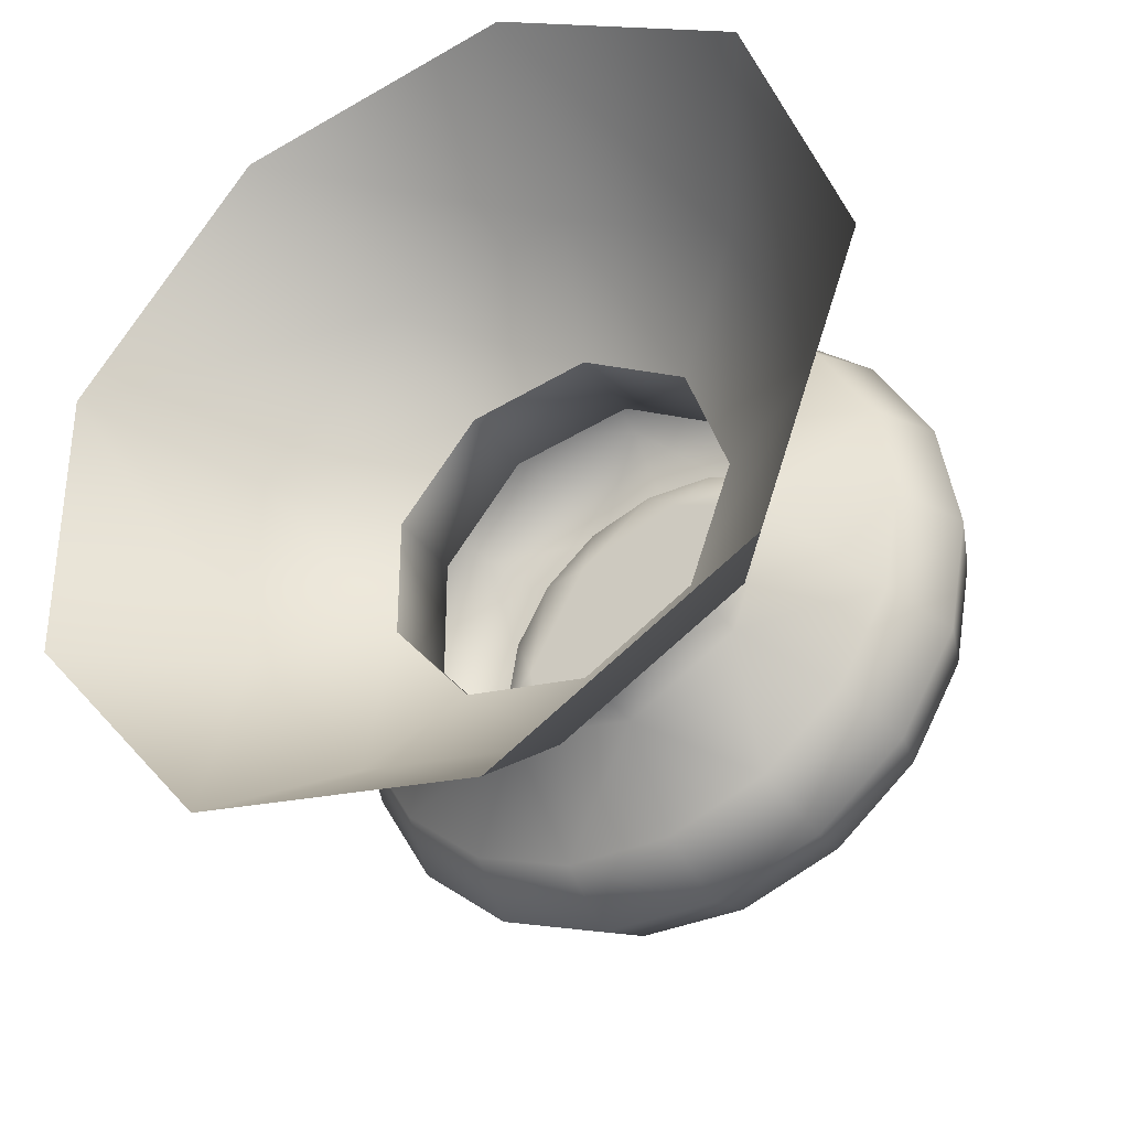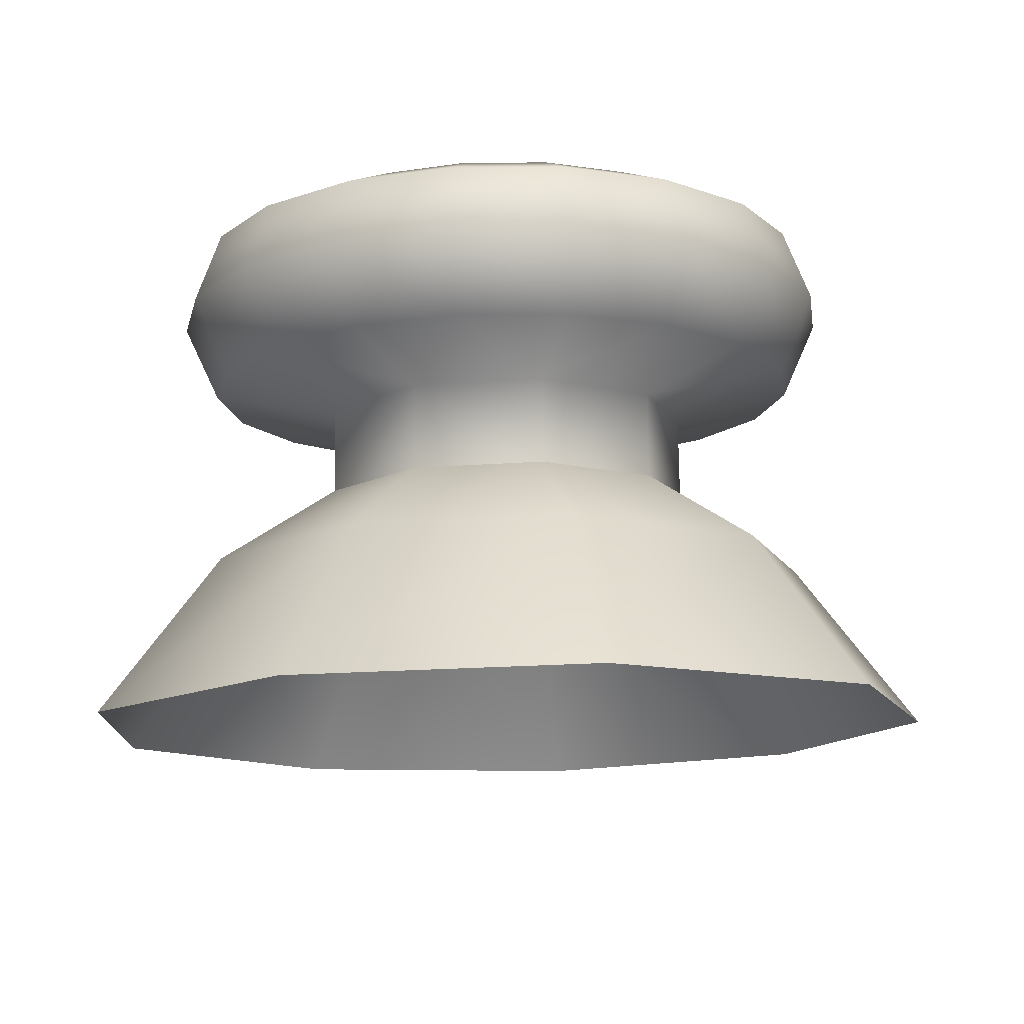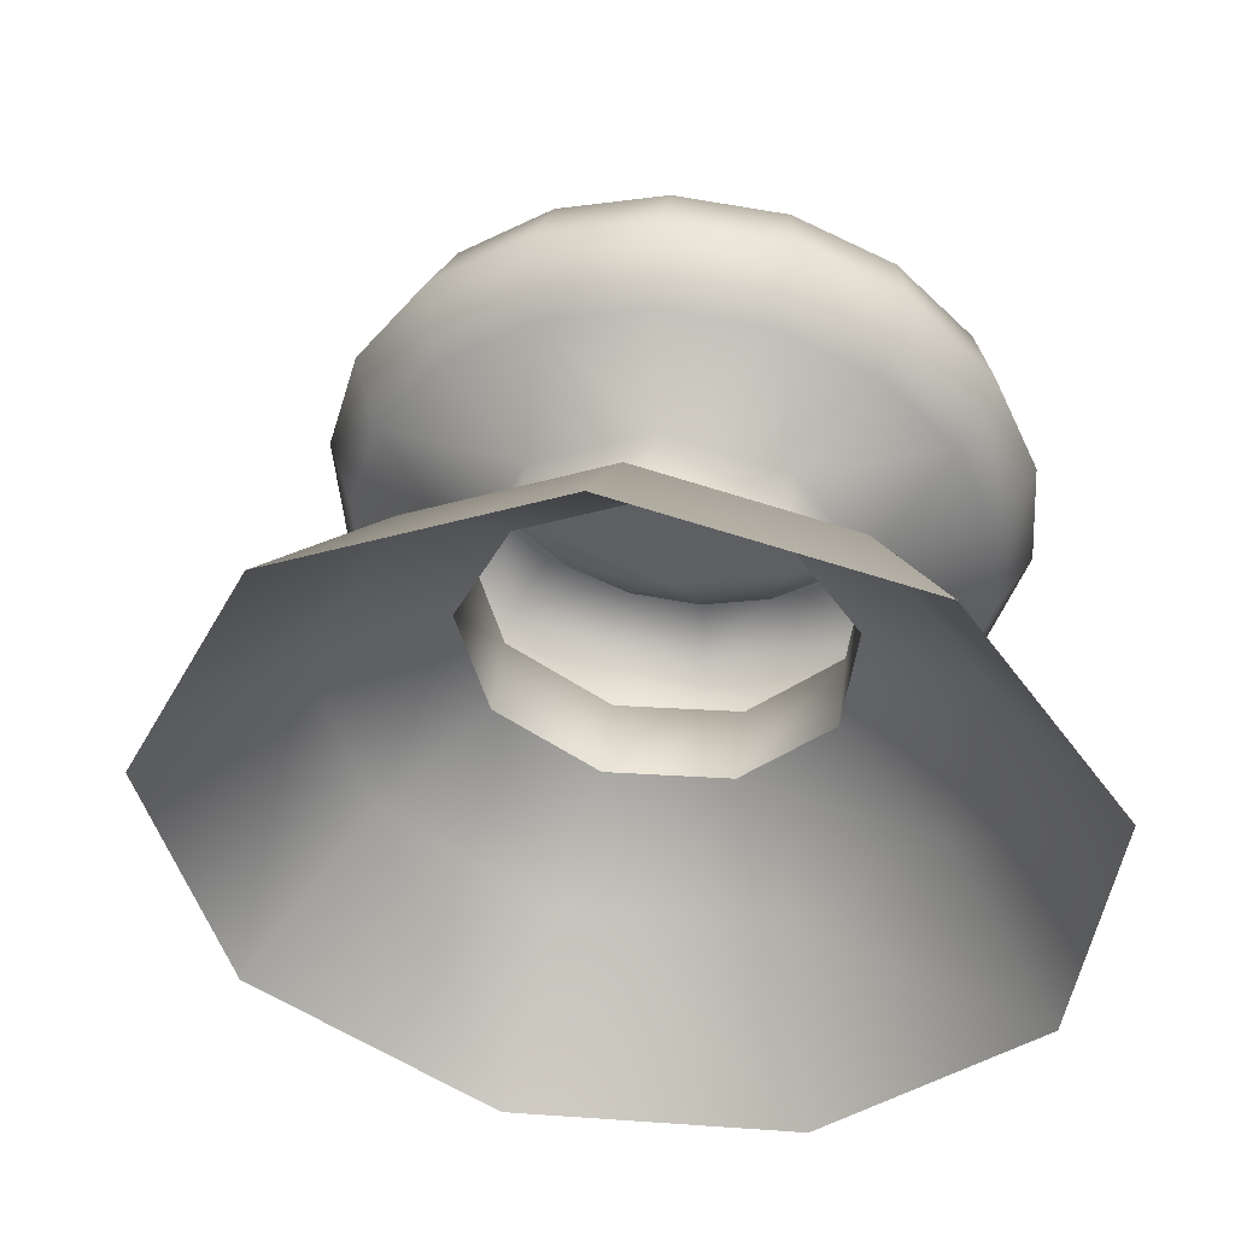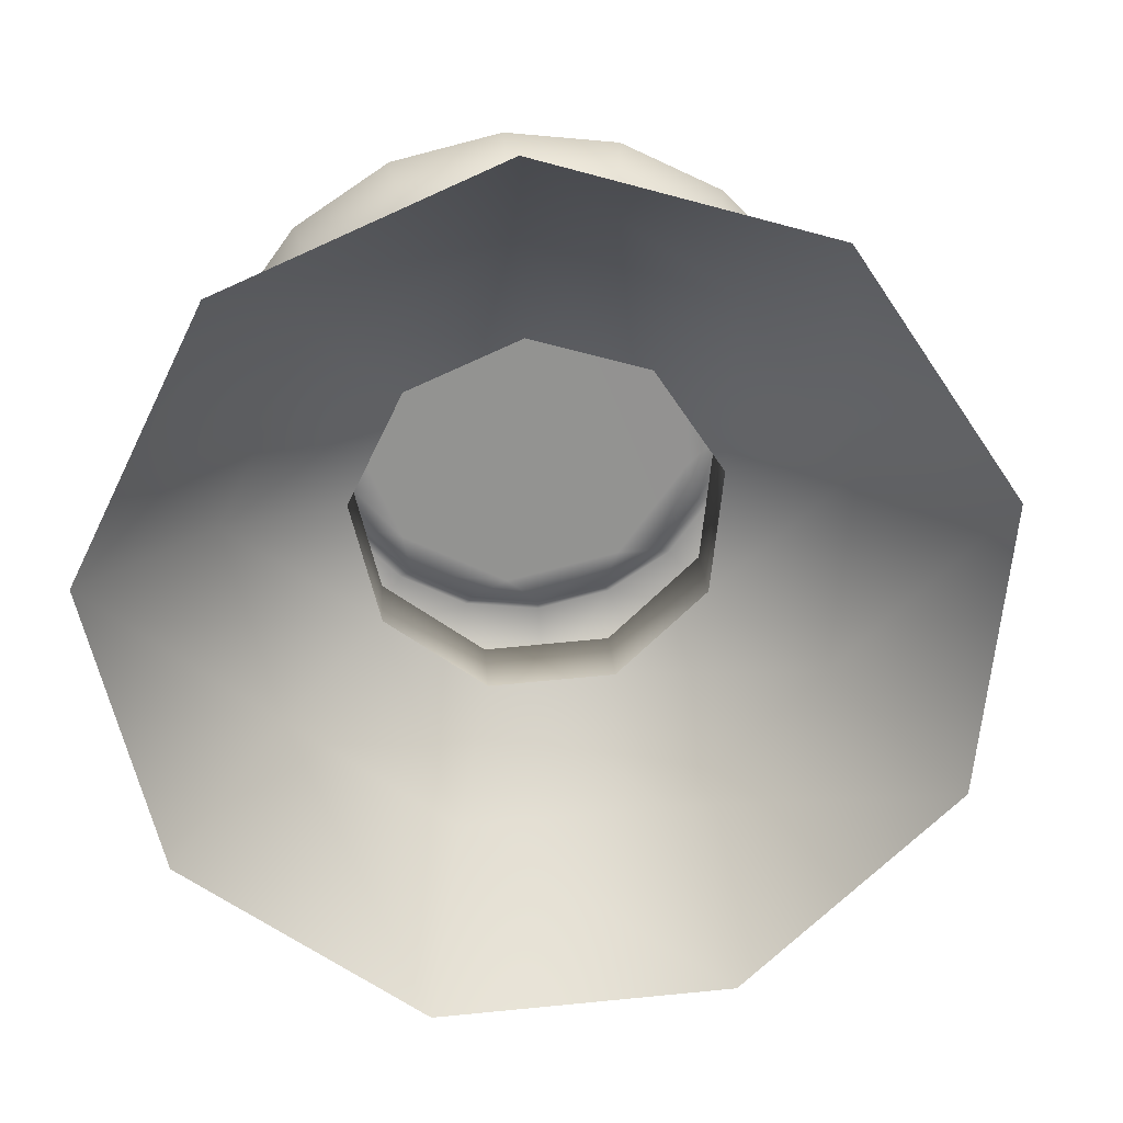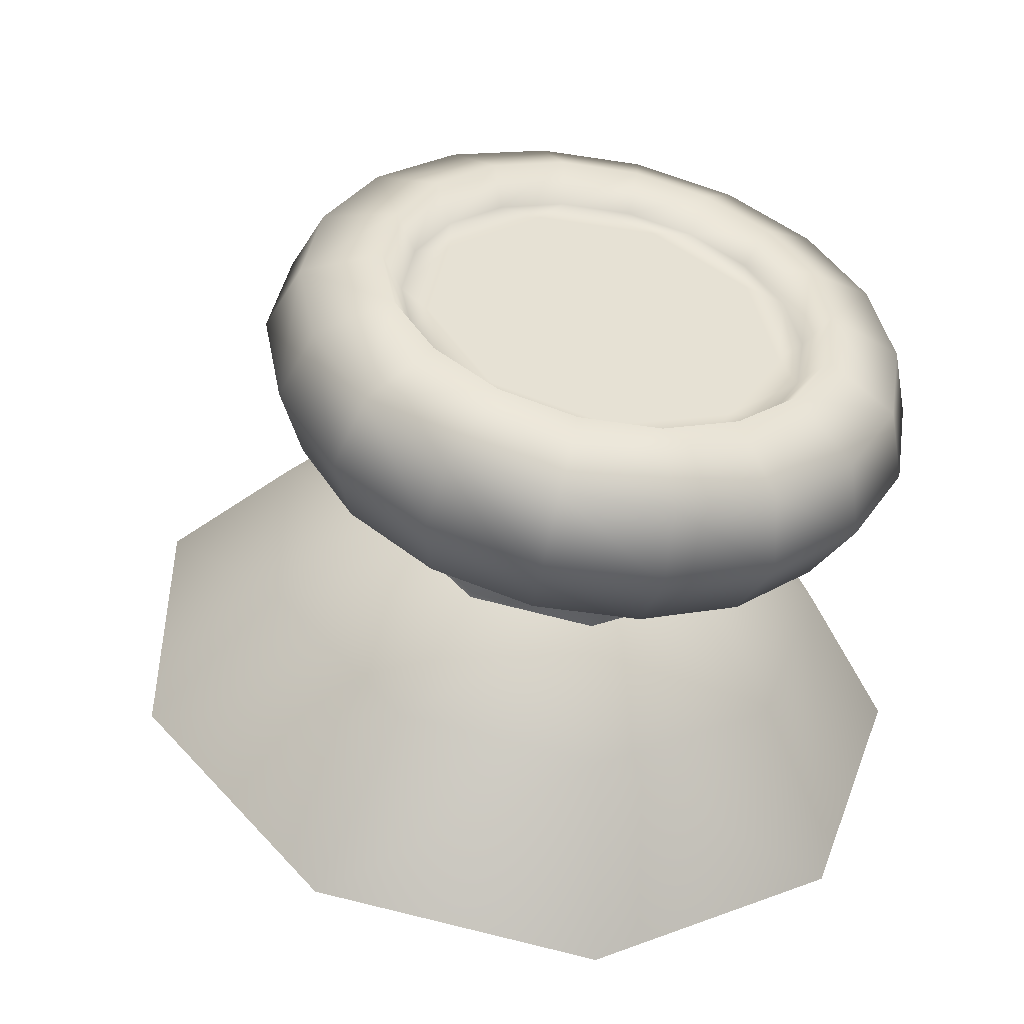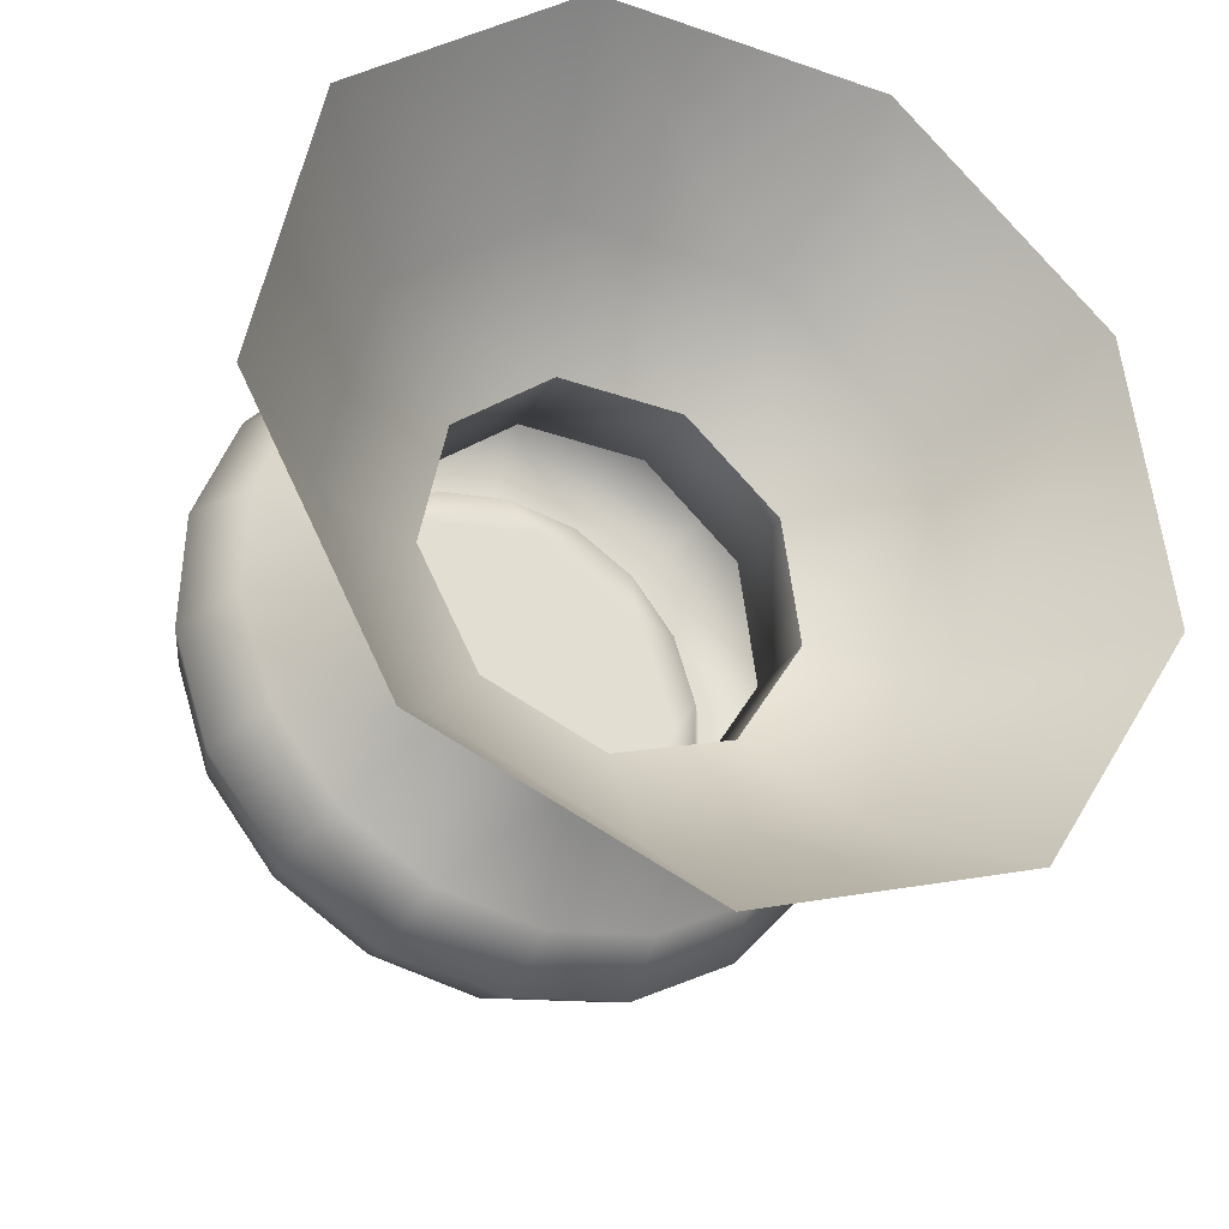
<metadata>
{"format":"obj","ext":"obj","renderer":"f3d","projection":"perspective","resolution":1024,"background":"white","views":[{"elev":-47.9,"azim":31.0,"up":"+Z"},{"elev":-23.4,"azim":4.8,"up":"+Y"},{"elev":-34.7,"azim":-138.8,"up":"+Y"},{"elev":-76.5,"azim":20.9,"up":"+Y"},{"elev":43.6,"azim":-113.8,"up":"+Y"},{"elev":-41.8,"azim":-25.8,"up":"+Z"}]}
</metadata>
<code>
v -0.02166 0.002976 -0.009724
v -0.02026 0.003383 -0.01182
v -0.01781 0.003522 -0.01254
v -0.01546 0.003329 -0.01154
v -0.01432 0.002893 -0.009298
v -0.01491 0.002419 -0.006858
v -0.01696 0.002128 -0.005362
v -0.01951 0.002157 -0.00551
v -0.02137 0.002492 -0.007233
v -0.02636 -0.001472 -0.01173
v -0.02314 -0.000539 -0.01653
v -0.01752 -0.00022 -0.01817
v -0.01215 -0.000663 -0.01589
v -0.009522 -0.001662 -0.01075
v -0.01088 -0.00275 -0.005156
v -0.01558 -0.003416 -0.001727
v -0.02143 -0.00335 -0.002066
v -0.02568 -0.002583 -0.006016
v -0.02399 0.001544 -0.01057
v -0.02168 0.002212 -0.014
v -0.01767 0.00244 -0.01518
v -0.01382 0.002123 -0.01355
v -0.01194 0.001408 -0.009868
v -0.01291 0.000629 -0.005864
v -0.01628 0.000152 -0.003409
v -0.02046 0.0002 -0.003652
v -0.02351 0.000749 -0.006479
v -0.02137 0.004151 -0.00691
v -0.01951 0.003816 -0.005187
v -0.01696 0.003787 -0.005039
v -0.01491 0.004078 -0.006535
v -0.01432 0.004552 -0.008975
v -0.01546 0.004988 -0.01122
v -0.01781 0.005181 -0.01221
v -0.02026 0.005042 -0.0115
v -0.02166 0.004635 -0.009402
v -0.02418 0.007791 -0.00718
v -0.02471 0.006408 -0.007387
v -0.02457 0.006852 -0.009675
v -0.02406 0.008199 -0.009289
v -0.02357 0.007395 -0.005156
v -0.02404 0.005981 -0.005191
v -0.02228 0.007069 -0.003462
v -0.02265 0.005623 -0.003352
v -0.02049 0.00684 -0.002297
v -0.0207 0.005378 -0.002091
v -0.01839 0.006748 -0.001811
v -0.01843 0.005275 -0.00156
v -0.01626 0.006792 -0.002052
v -0.01611 0.005326 -0.001824
v -0.01433 0.006979 -0.003
v -0.01402 0.005526 -0.002851
v -0.01285 0.007275 -0.004534
v -0.01242 0.00585 -0.004517
v -0.012 0.007654 -0.006473
v -0.01149 0.006258 -0.00662
v -0.01187 0.008062 -0.008582
v -0.01135 0.006703 -0.008908
v -0.01249 0.008457 -0.0106
v -0.01202 0.00713 -0.0111
v -0.01377 0.008785 -0.0123
v -0.01341 0.007487 -0.01294
v -0.01557 0.009012 -0.01346
v -0.01536 0.007733 -0.0142
v -0.01766 0.009106 -0.01395
v -0.01763 0.007836 -0.01473
v -0.0198 0.00906 -0.01371
v -0.01995 0.007784 -0.01447
v -0.02173 0.008874 -0.01276
v -0.02204 0.007585 -0.01344
v -0.0232 0.008578 -0.01123
v -0.02364 0.007261 -0.01178
v -0.02403 0.004952 -0.00775
v -0.02391 0.005352 -0.009806
v -0.02307 0.005719 -0.0117
v -0.02163 0.00601 -0.01319
v -0.01976 0.00619 -0.01412
v -0.01767 0.006236 -0.01435
v -0.01563 0.006143 -0.01388
v -0.01388 0.005923 -0.01274
v -0.01263 0.005601 -0.01109
v -0.01203 0.005218 -0.009117
v -0.01215 0.004818 -0.00706
v -0.01298 0.004451 -0.00517
v -0.01443 0.00416 -0.003673
v -0.0163 0.00398 -0.00275
v -0.01838 0.003934 -0.002512
v -0.02043 0.004027 -0.002989
v -0.02218 0.004247 -0.004123
v -0.02343 0.004568 -0.005776
v -0.0183 0.007702 -0.003208
v -0.0167 0.007735 -0.003388
v -0.01987 0.007771 -0.003572
v -0.0219 0.009073 -0.01026
v -0.02254 0.008789 -0.008808
v -0.0208 0.009295 -0.01141
v -0.01936 0.009434 -0.01212
v -0.01775 0.009468 -0.0123
v -0.01619 0.009398 -0.01193
v -0.01484 0.009227 -0.01106
v -0.01388 0.008982 -0.009793
v -0.01342 0.008686 -0.008278
v -0.01352 0.008381 -0.006699
v -0.01415 0.008097 -0.005247
v -0.01526 0.007875 -0.004099
v -0.02121 0.007942 -0.004444
v -0.02218 0.008187 -0.005713
v -0.02264 0.008484 -0.007229
v -0.01827 0.007038 -0.003775
v -0.01684 0.007068 -0.003937
v -0.01968 0.0071 -0.004102
v -0.02151 0.008269 -0.01011
v -0.02208 0.008014 -0.008806
v -0.02051 0.008468 -0.01114
v -0.01922 0.008593 -0.01178
v -0.01778 0.008624 -0.01194
v -0.01638 0.008561 -0.01161
v -0.01516 0.008408 -0.01083
v -0.0143 0.008188 -0.009691
v -0.01389 0.007921 -0.00833
v -0.01397 0.007647 -0.006911
v -0.01455 0.007392 -0.005607
v -0.01554 0.007193 -0.004575
v -0.02089 0.007253 -0.004885
v -0.02176 0.007473 -0.006025
v -0.02217 0.00774 -0.007387
v -0.01761 0.007138 -0.004296
v -0.01537 0.007352 -0.005395
v -0.01438 0.007789 -0.007647
v -0.0151 0.008246 -0.009997
v -0.01718 0.008509 -0.01135
v -0.01966 0.008454 -0.01106
v -0.02138 0.008107 -0.009281
v -0.02153 0.007631 -0.006833
v -0.02004 0.007249 -0.004864
f 87 88 29
f 89 90 28
f 73 74 36
f 36 74 75
f 76 77 35
f 79 80 33
f 33 80 81
f 82 32 81
f 81 32 33
f 82 83 32
f 84 85 31
f 31 85 30
f 78 79 34
f 34 79 33
f 76 35 75
f 75 35 36
f 78 34 77
f 77 34 35
f 90 73 28
f 28 73 36
f 88 89 29
f 29 89 28
f 86 87 30
f 30 87 29
f 86 30 85
f 84 31 83
f 83 31 32
f 25 16 24
f 24 16 15
f 3 34 4
f 4 34 33
f 53 54 55
f 55 54 56
f 81 80 60
f 60 80 62
f 26 17 25
f 25 17 16
f 33 32 4
f 4 32 5
f 51 52 53
f 53 52 54
f 80 79 62
f 62 79 64
f 27 18 26
f 26 18 17
f 32 31 5
f 5 31 6
f 49 50 51
f 51 50 52
f 79 78 64
f 64 78 66
f 73 90 38
f 38 90 42
f 9 1 27
f 27 1 19
f 31 30 6
f 6 30 7
f 47 48 49
f 49 48 50
f 40 71 39
f 39 71 72
f 78 77 66
f 66 77 68
f 90 89 42
f 42 89 44
f 3 21 2
f 2 21 20
f 8 29 9
f 9 29 28
f 43 44 45
f 45 44 46
f 69 67 70
f 70 67 68
f 76 75 70
f 70 75 72
f 88 87 46
f 46 87 48
f 2 20 1
f 1 20 19
f 30 29 7
f 7 29 8
f 45 46 47
f 47 46 48
f 70 72 69
f 69 72 71
f 77 76 68
f 68 76 70
f 89 88 44
f 44 88 46
f 4 22 3
f 3 22 21
f 27 19 18
f 18 19 10
f 42 44 41
f 41 44 43
f 66 68 65
f 65 68 67
f 75 74 72
f 72 74 39
f 87 86 48
f 48 86 50
f 5 23 4
f 4 23 22
f 20 11 19
f 19 11 10
f 41 37 42
f 42 37 38
f 65 63 66
f 66 63 64
f 74 73 39
f 39 73 38
f 86 85 50
f 50 85 52
f 6 24 5
f 5 24 23
f 21 12 20
f 20 12 11
f 39 38 40
f 40 38 37
f 62 64 61
f 61 64 63
f 85 84 52
f 52 84 54
f 7 25 6
f 6 25 24
f 22 13 21
f 21 13 12
f 28 36 9
f 9 36 1
f 59 60 61
f 61 60 62
f 84 83 54
f 54 83 56
f 8 26 7
f 7 26 25
f 23 14 22
f 22 14 13
f 36 35 1
f 1 35 2
f 57 58 59
f 59 58 60
f 83 82 56
f 56 82 58
f 9 27 8
f 8 27 26
f 24 15 23
f 23 15 14
f 35 34 2
f 2 34 3
f 55 56 57
f 57 56 58
f 82 81 58
f 58 81 60
f 49 92 47
f 47 92 91
f 45 47 93
f 93 47 91
f 40 95 71
f 71 95 94
f 69 71 96
f 96 71 94
f 69 96 67
f 67 96 97
f 65 67 98
f 98 67 97
f 65 98 63
f 63 98 99
f 61 63 100
f 100 63 99
f 61 100 59
f 59 100 101
f 57 59 102
f 102 59 101
f 57 102 55
f 55 102 103
f 53 55 104
f 104 55 103
f 53 104 51
f 51 104 105
f 49 51 92
f 92 51 105
f 45 93 43
f 43 93 106
f 41 43 107
f 107 43 106
f 41 107 37
f 37 107 108
f 40 37 95
f 95 37 108
f 92 110 91
f 91 110 109
f 93 91 111
f 111 91 109
f 94 95 112
f 112 95 113
f 96 94 114
f 114 94 112
f 97 96 115
f 115 96 114
f 98 97 116
f 116 97 115
f 98 116 99
f 99 116 117
f 99 117 100
f 100 117 118
f 100 118 101
f 101 118 119
f 101 119 102
f 102 119 120
f 102 120 103
f 103 120 121
f 103 121 104
f 104 121 122
f 104 122 105
f 105 122 123
f 105 123 92
f 92 123 110
f 106 93 124
f 124 93 111
f 107 106 125
f 125 106 124
f 108 107 126
f 126 107 125
f 95 108 113
f 113 108 126
f 135 127 129
f 129 127 128
f 131 135 130
f 135 129 130
f 135 131 133
f 133 131 132
f 133 134 135
f 110 123 127
f 127 123 128
f 123 122 128
f 122 121 128
f 128 121 129
f 121 120 129
f 120 119 129
f 129 119 130
f 119 118 130
f 118 117 130
f 130 117 131
f 117 116 131
f 116 115 131
f 131 115 132
f 115 114 132
f 114 112 132
f 132 112 133
f 112 113 133
f 113 126 133
f 133 126 134
f 126 125 134
f 125 124 134
f 134 124 135
f 124 111 135
f 111 109 135
f 135 109 127
f 109 110 127

</code>
